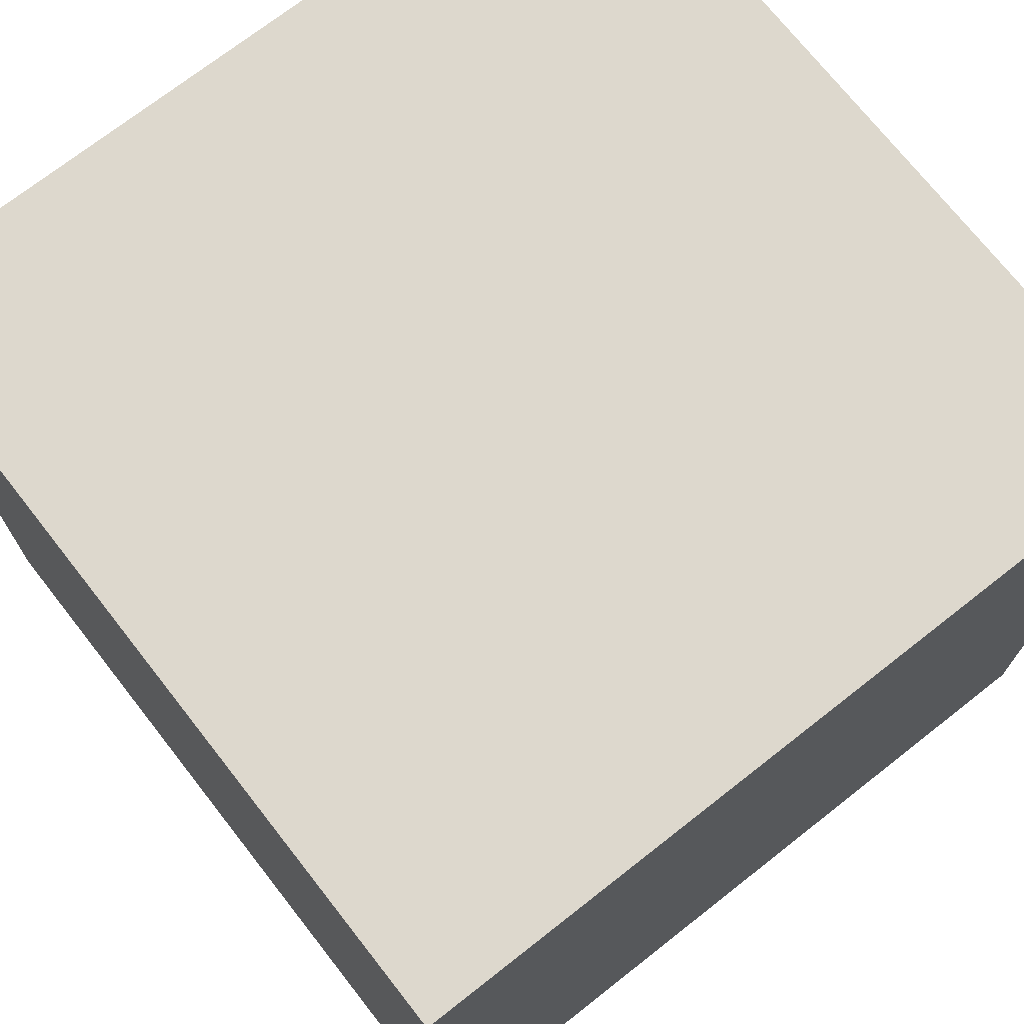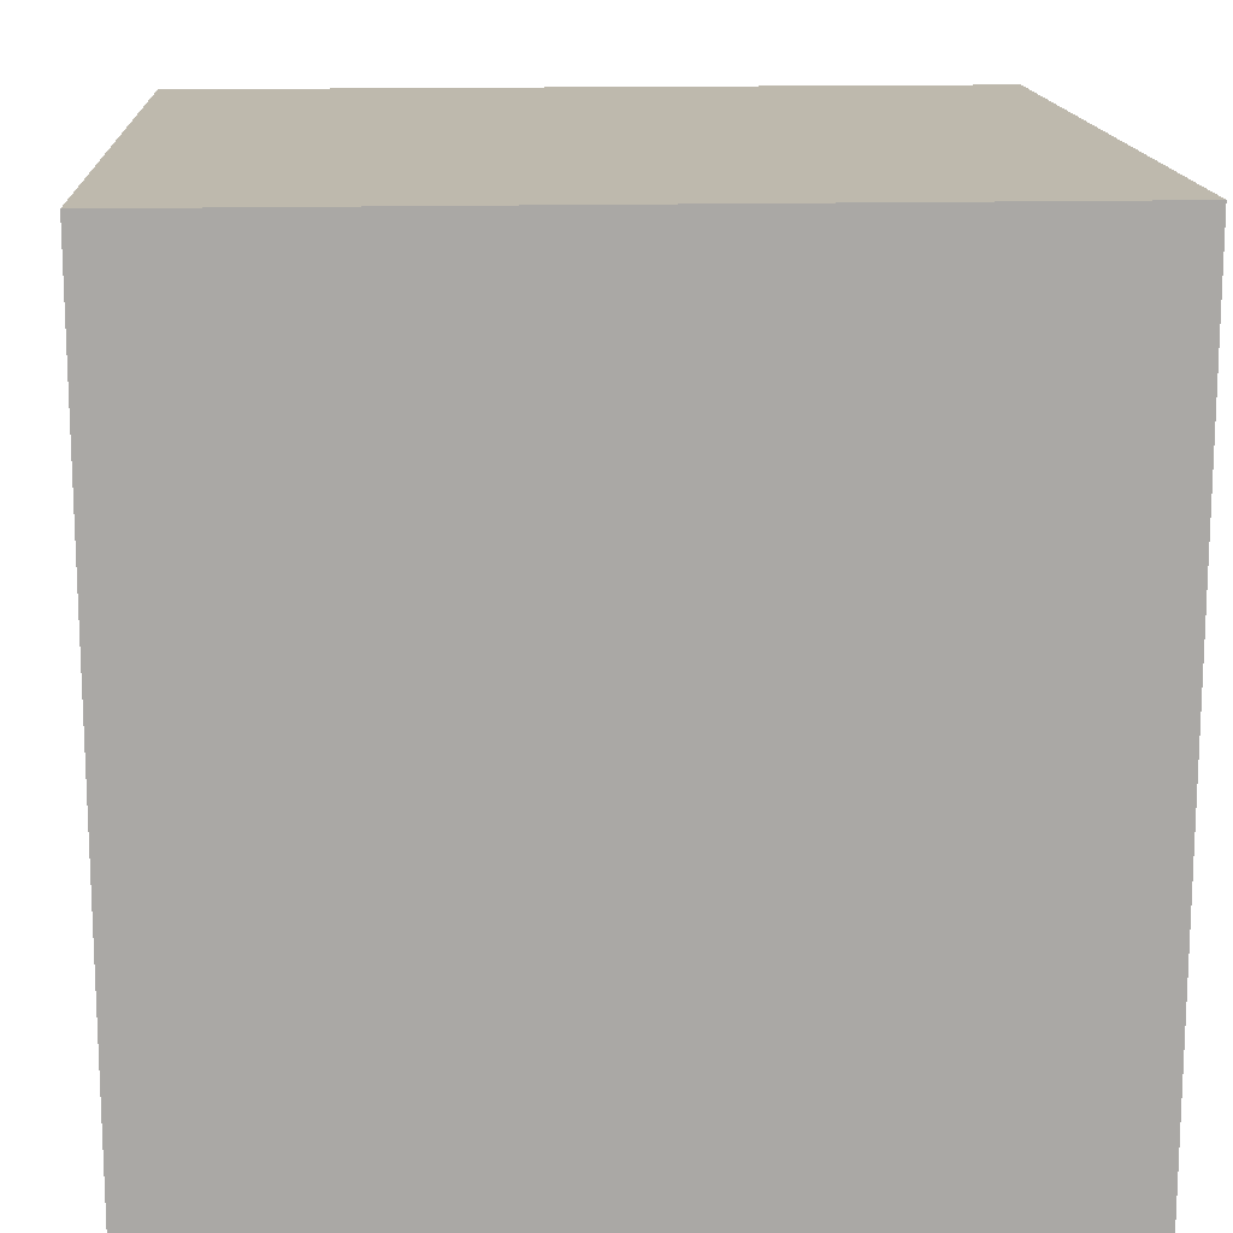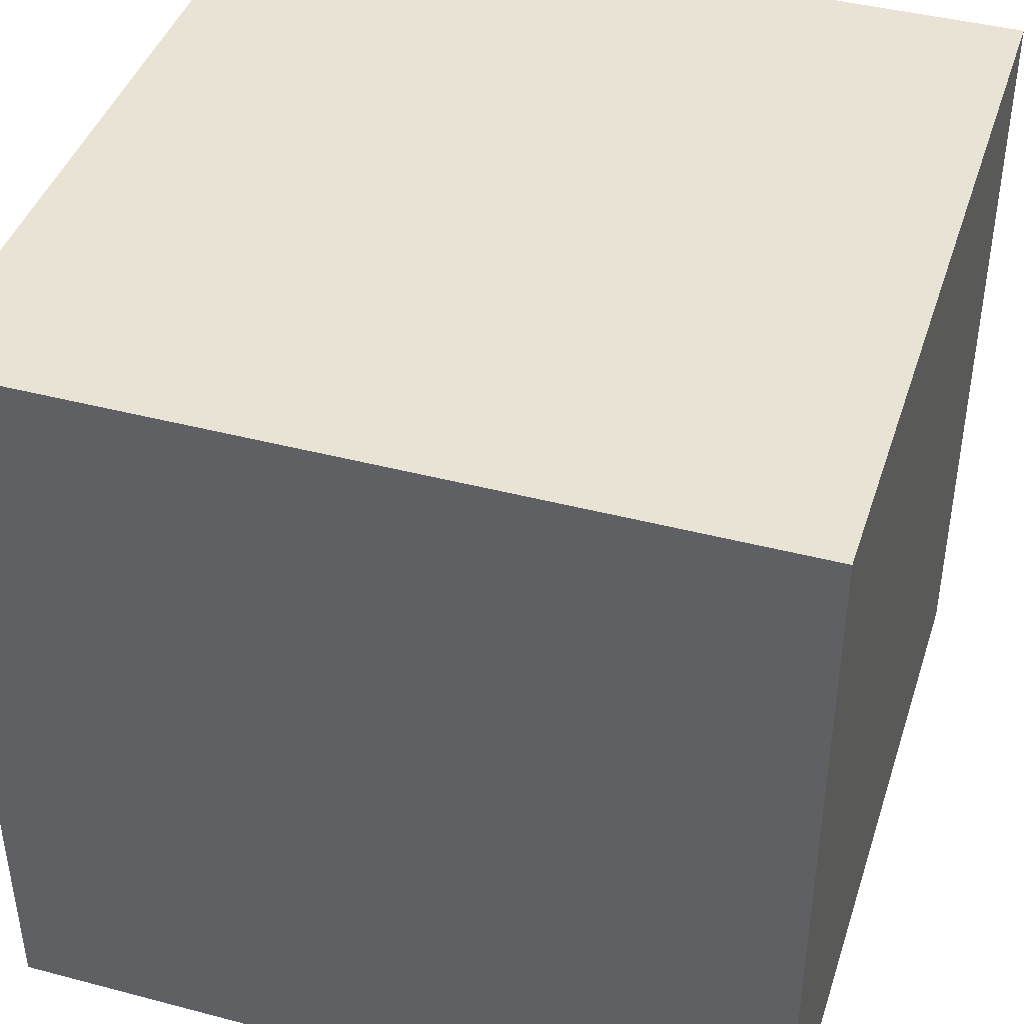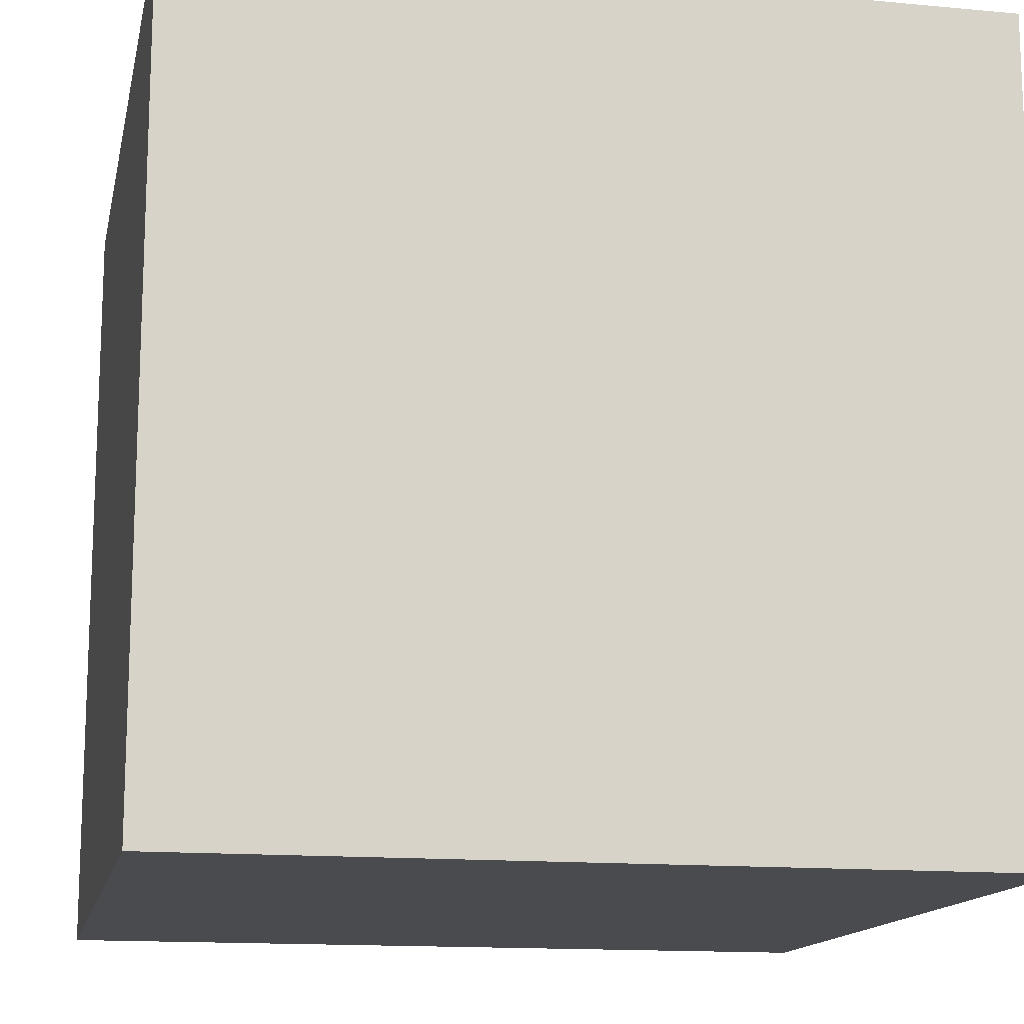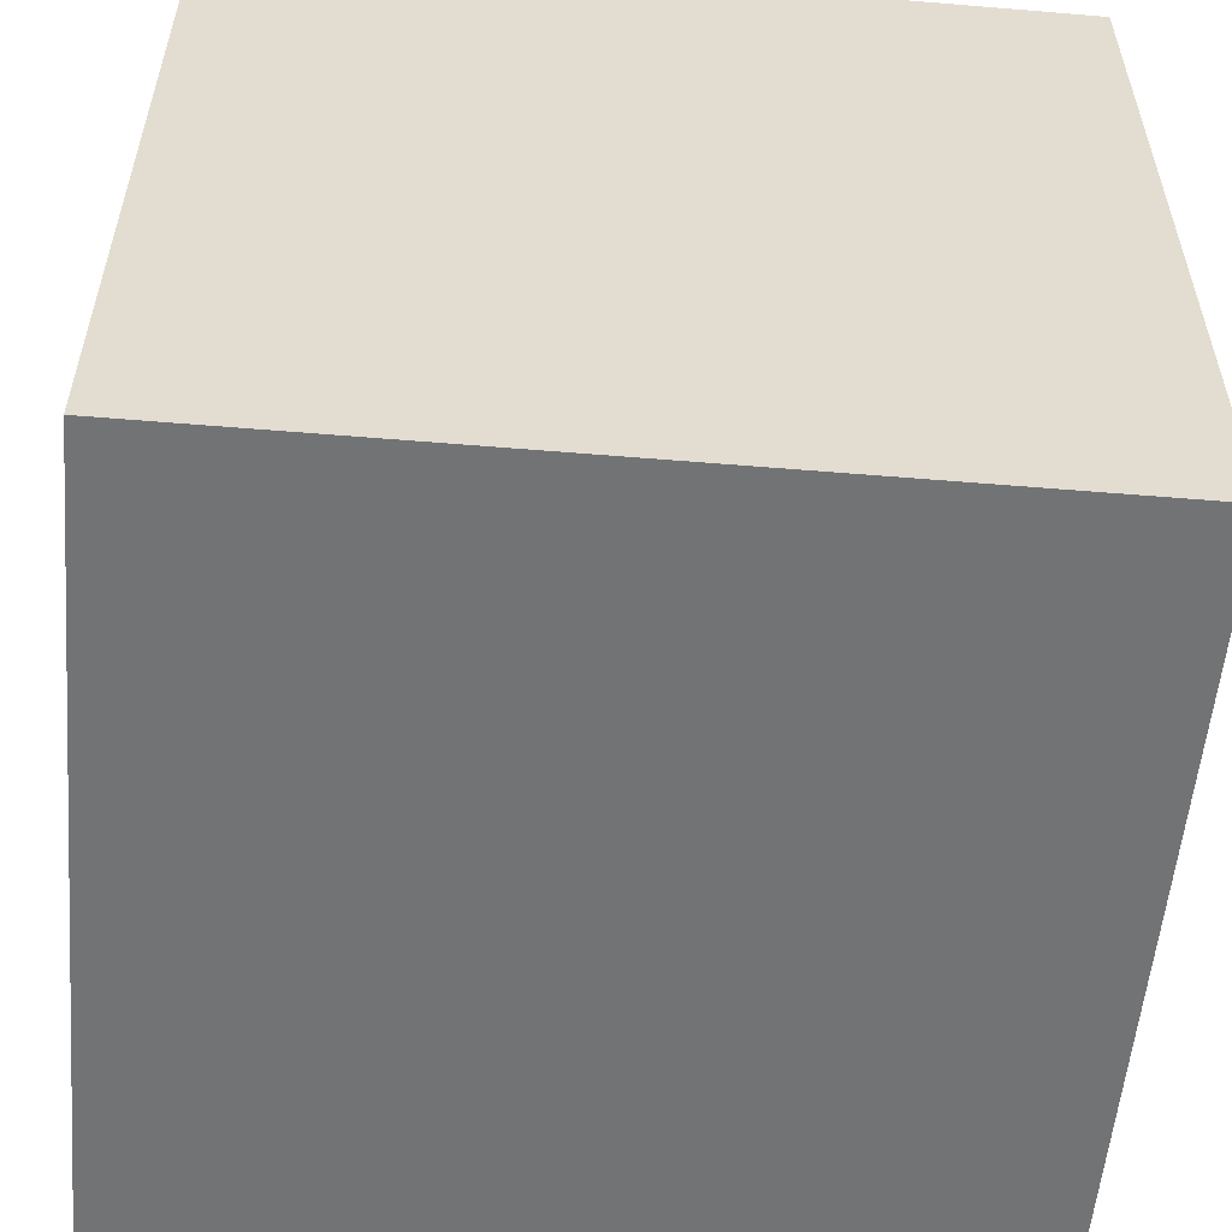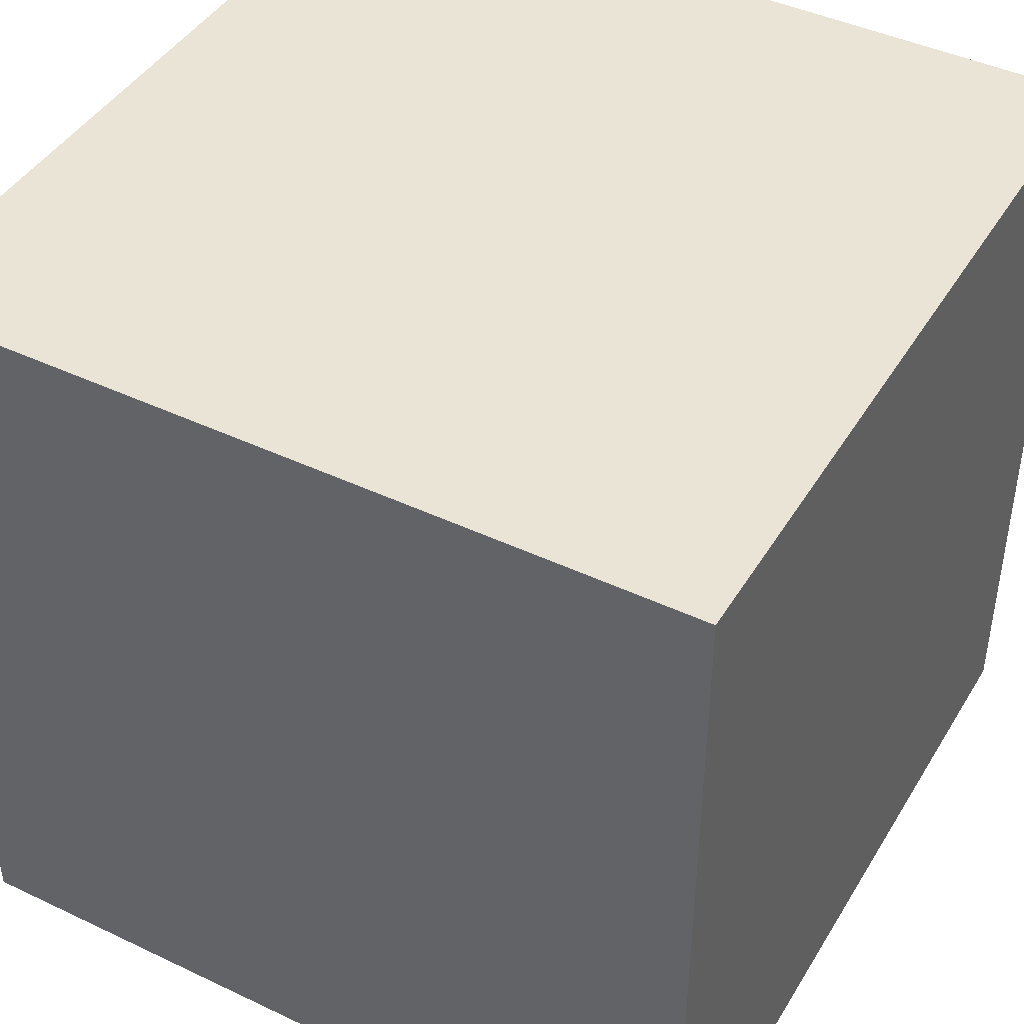
<metadata>
{"format":"obj","ext":"obj","renderer":"f3d","projection":"perspective","resolution":1024,"background":"white","views":[{"elev":72.3,"azim":141.9,"up":"+Y"},{"elev":15.1,"azim":176.8,"up":"+Y"},{"elev":42.2,"azim":17.5,"up":"+Z"},{"elev":-14.3,"azim":-11.6,"up":"+Z"},{"elev":-55.7,"azim":-5.0,"up":"+Z"},{"elev":43.6,"azim":-60.8,"up":"+Y"}]}
</metadata>
<code>
v  1 -1 -1
v  1 -1  1
v -1 -1  1
v -1 -1 -1
v  1  1 -1
v  1  1  1
v -1  1  1
v -1  1 -1
g Top
f 7 6 5
f 7 5 8
g Bottom
f 3 4 1
f 3 1 2
g Front
f 2 7 3
f 2 6 7
g Back
f 1 4 8
f 1 8 5
g Right
f 7 4 3
f 7 8 4
g Left
f 1 6 2
f 1 5 6

</code>
